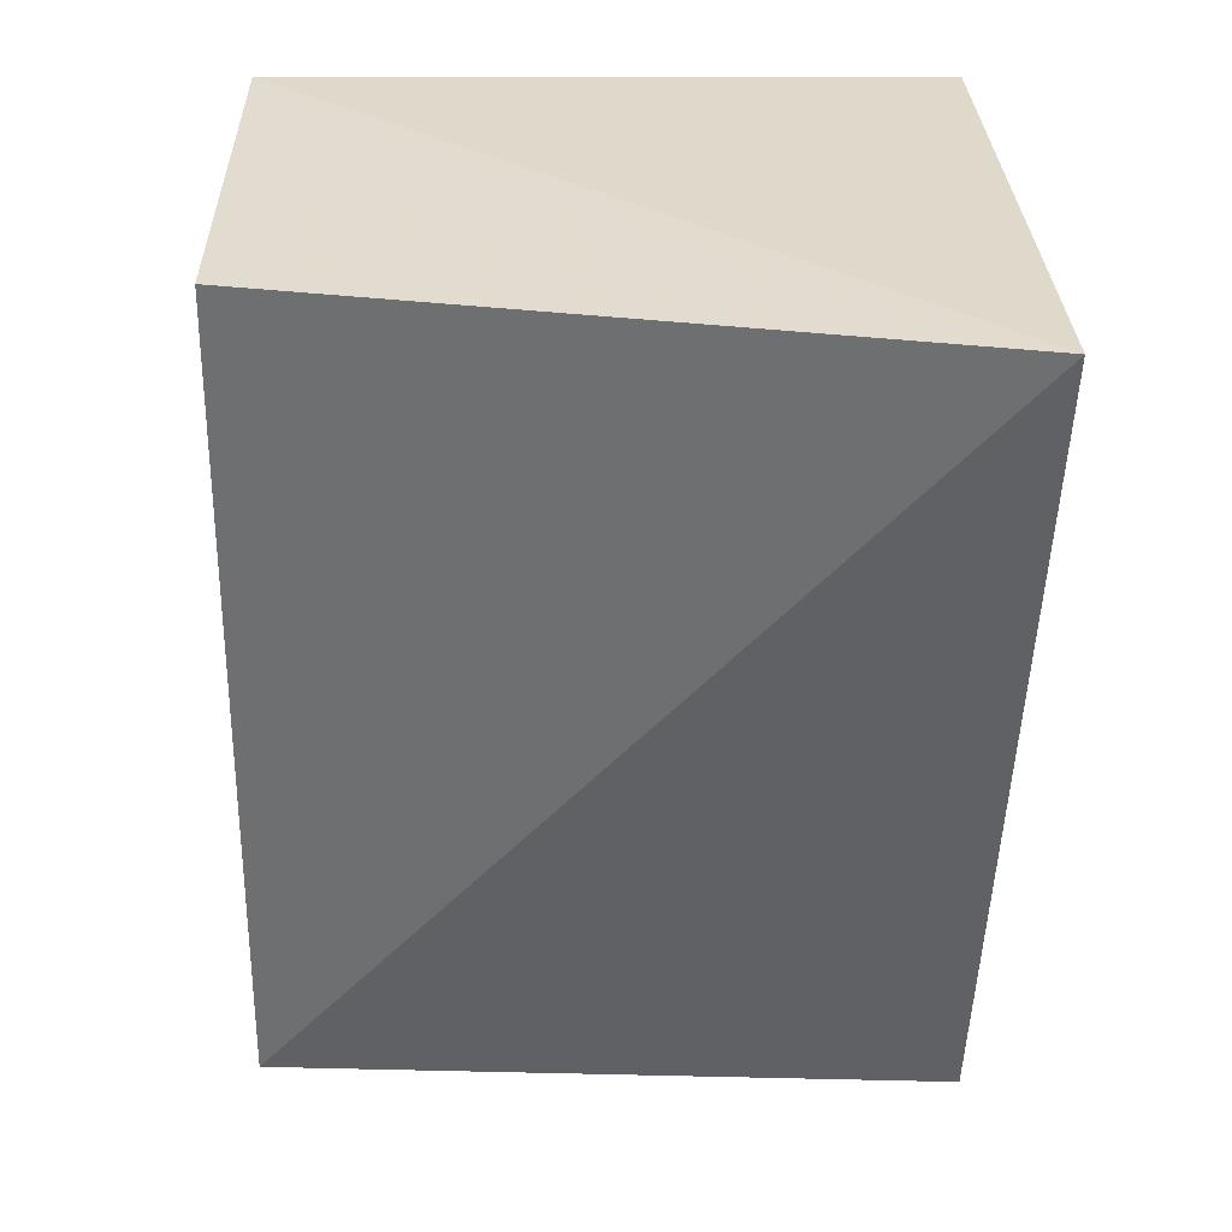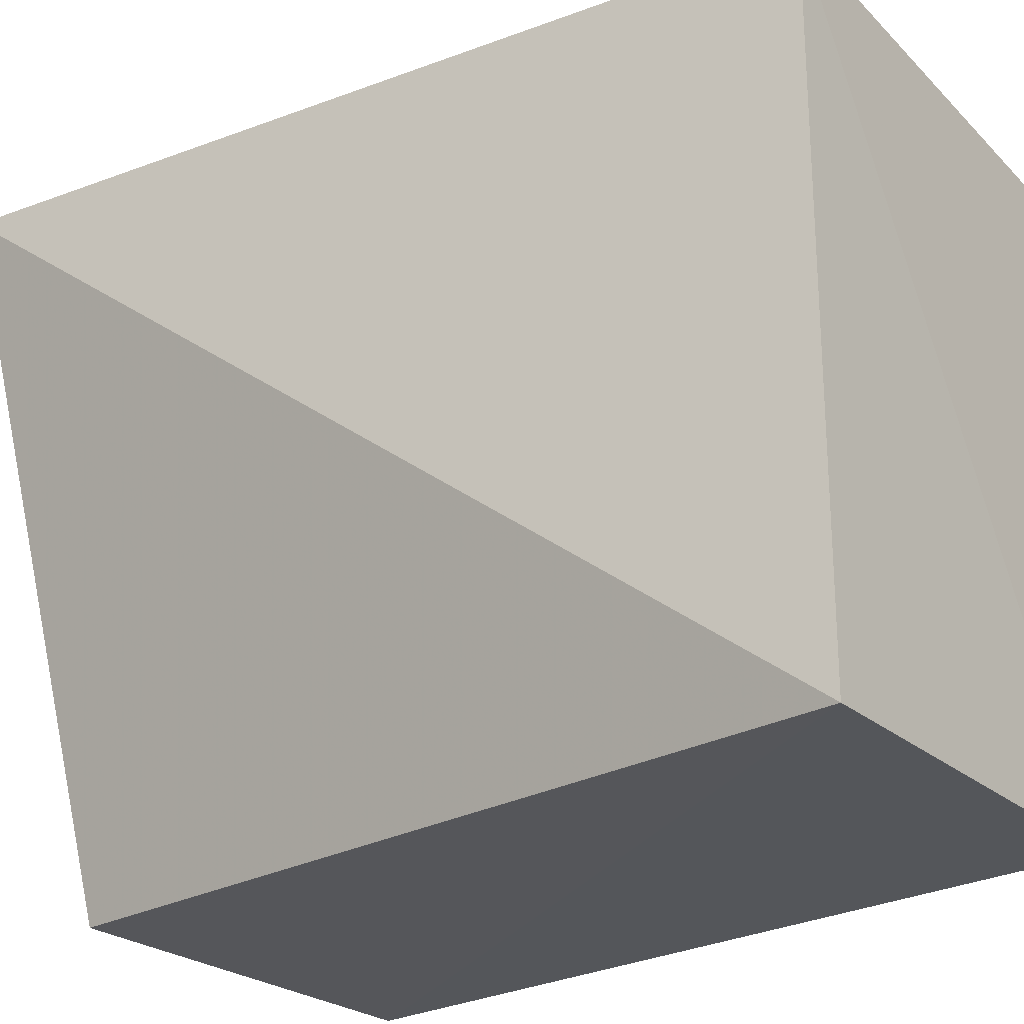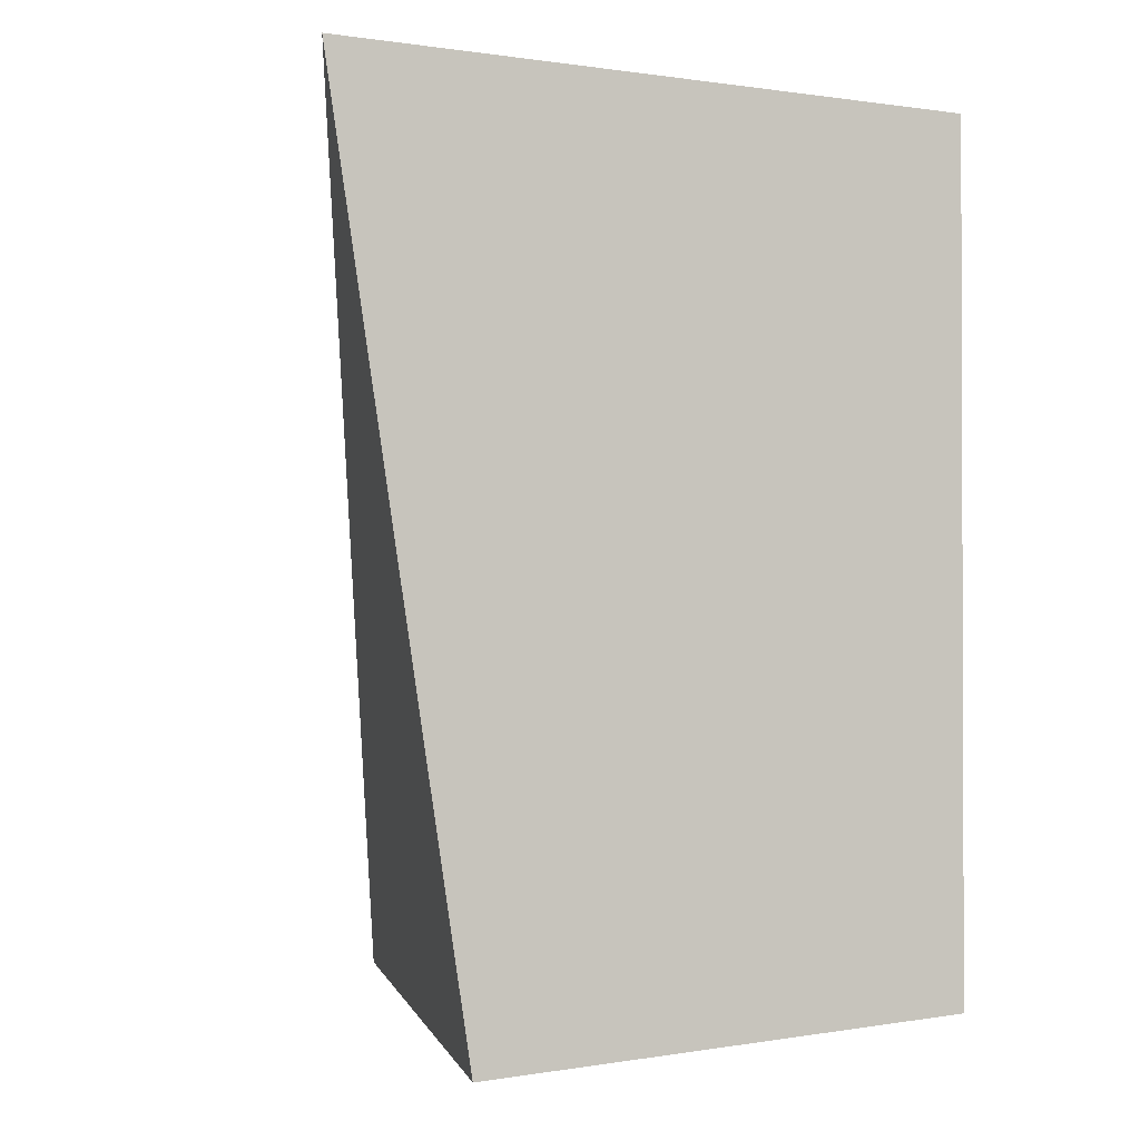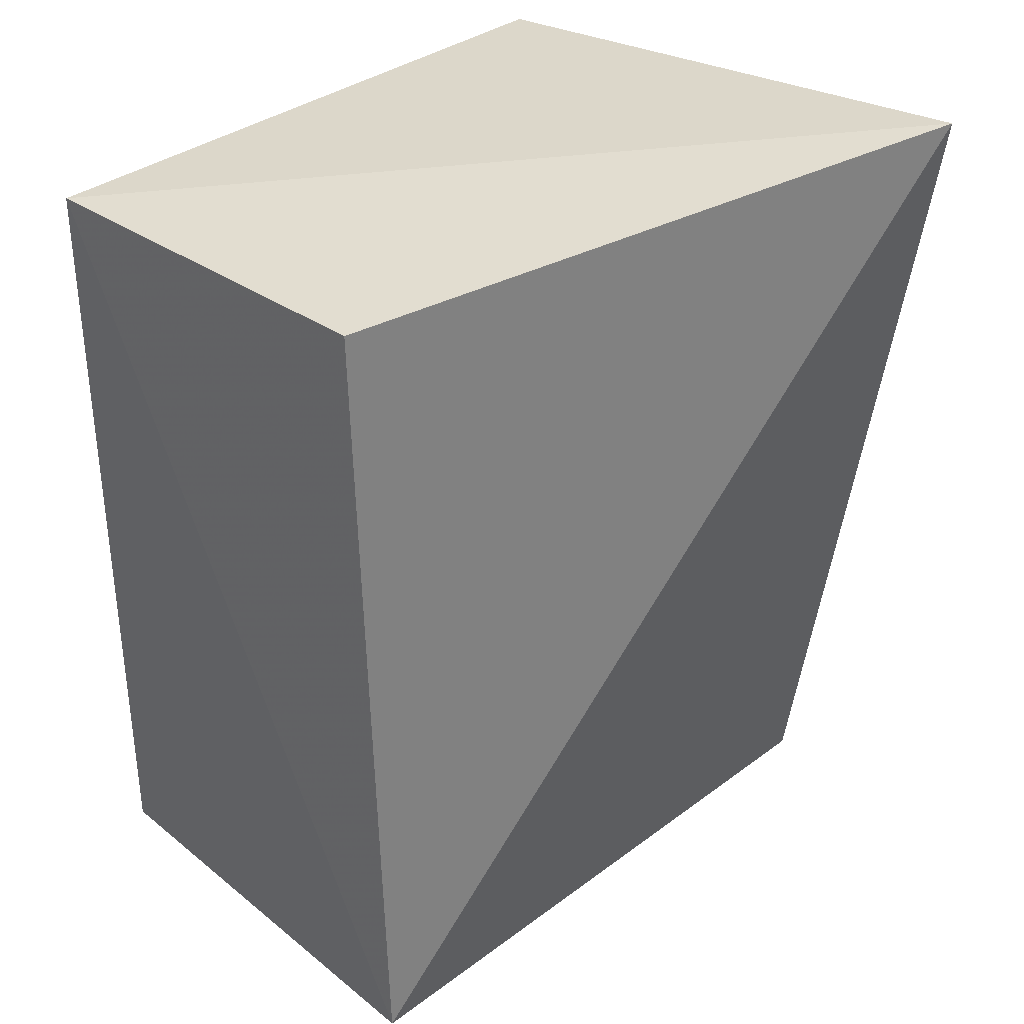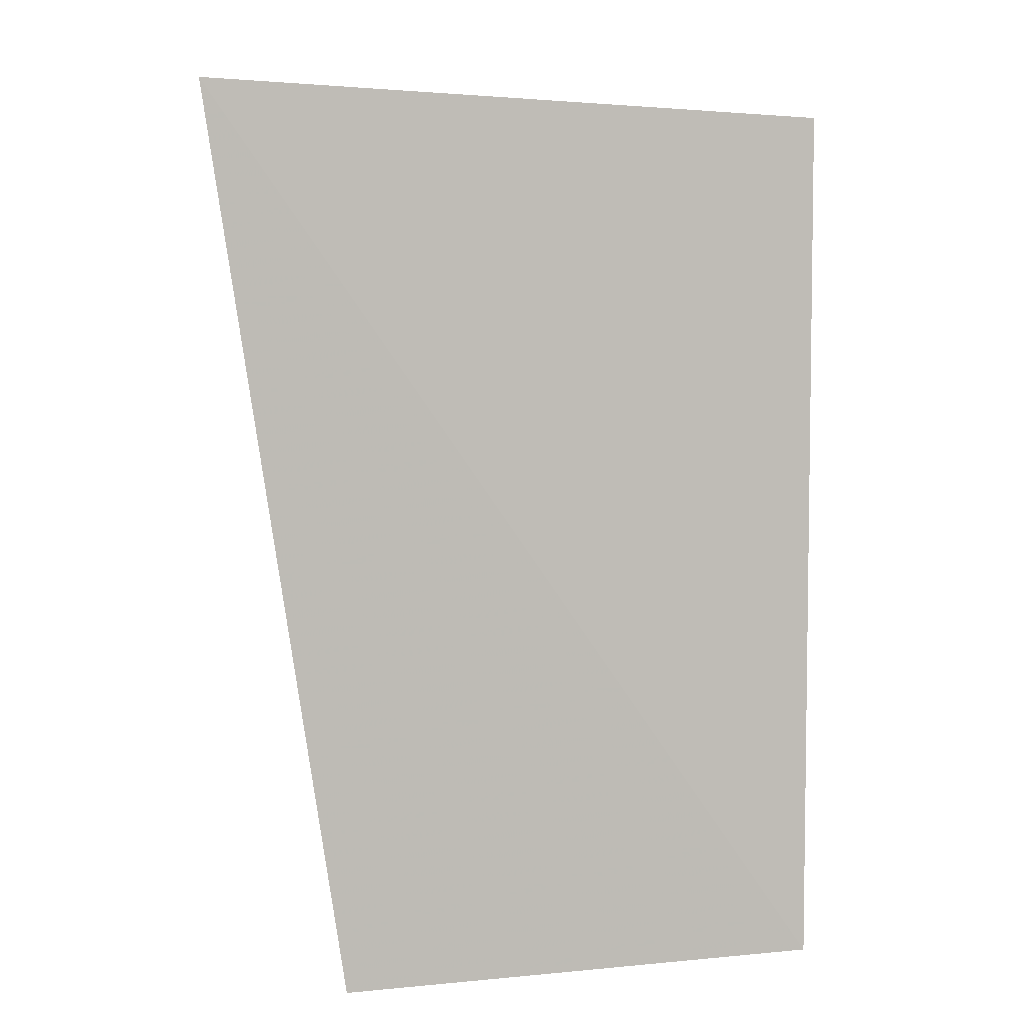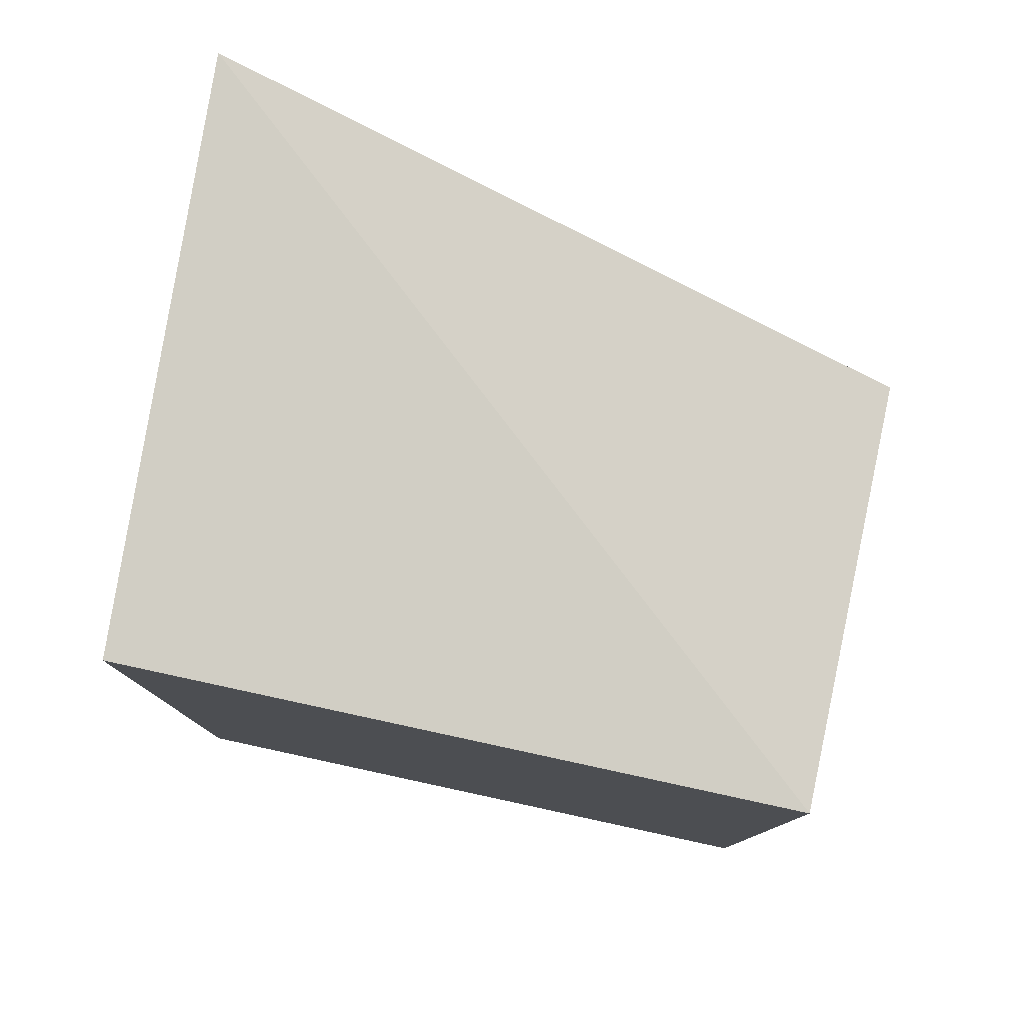
<metadata>
{"format":"obj","ext":"obj","renderer":"f3d","projection":"perspective","resolution":1024,"background":"white","views":[{"elev":35.3,"azim":90.1,"up":"+Z"},{"elev":-26.3,"azim":129.9,"up":"+Y"},{"elev":-1.2,"azim":167.5,"up":"+Z"},{"elev":34.0,"azim":43.4,"up":"+Z"},{"elev":5.4,"azim":-179.4,"up":"+Z"},{"elev":79.1,"azim":-77.8,"up":"+Z"}]}
</metadata>
<code>
v 0.3701 -0.2024 0.007576
v 0.3805 -0.2054 -0.2443
v 0.423 0.002843 0.0185
v 0.2489 -0.005413 0.007576
v 0.2489 -0.2024 -0.2348
v 0.3835 -0.0009602 -0.2471
v 0.2489 -0.2024 0.007576
v 0.2489 -0.005413 -0.2348
f 1 2 3
f 6 3 2
f 6 2 5
f 7 1 3
f 7 3 4
f 7 4 5
f 7 5 2
f 7 2 1
f 8 4 3
f 8 3 6
f 8 6 5
f 8 5 4

</code>
